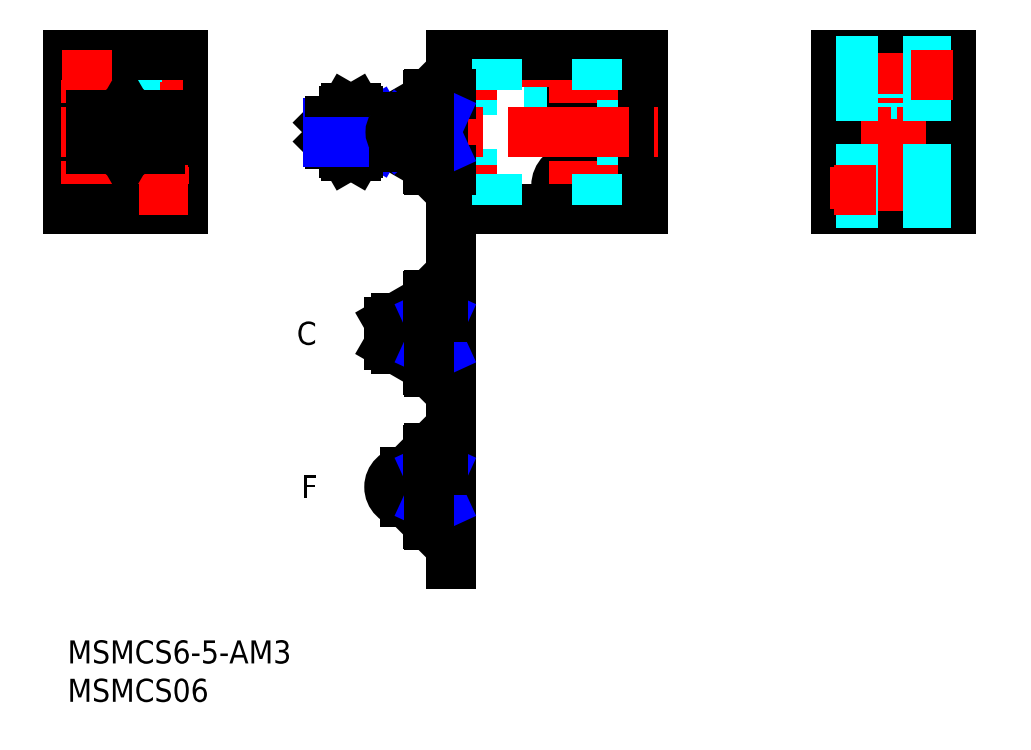
<metadata>
{"format":"dxf","ext":"dxf","renderer":"ezdxf+matplotlib","layout":"modelspace","background":"white","min_lineweight":24,"dpi":150}
</metadata>
<code>
0
SECTION
2
ENTITIES
0
INSERT
8
MSM_CONTINUOUS
2
*U52
10
0
20
0
30
0
0
INSERT
8
MSM_CONTINUOUS
2
*U53
10
0
20
0
30
0
0
CIRCLE
8
MSM_NARROW
10
112.6
20
73.7
30
0
40
2
0
CIRCLE
8
MSM_CONTINUOUS
10
112.6
20
73.7
30
0
40
1.65
0
CIRCLE
8
MSM_NARROW
10
102.6
20
58.7
30
0
40
2
0
CIRCLE
8
MSM_CONTINUOUS
10
102.6
20
58.7
30
0
40
1.65
0
CIRCLE
8
MSM_DASHED
10
7.5
20
66.2
30
0
40
2
0
CIRCLE
8
MSM_CONTINUOUS
10
7.5
20
66.2
30
0
40
5
0
CIRCLE
8
MSM_NARROW
10
12.5
20
58.7
30
0
40
2
0
CIRCLE
8
MSM_NARROW
10
2.5
20
73.7
30
0
40
2
0
CIRCLE
8
MSM_CONTINUOUS
10
2.5
20
73.7
30
0
40
1.65
0
CIRCLE
8
MSM_CONTINUOUS
10
12.5
20
58.7
30
0
40
1.65
0
CIRCLE
8
MSM_CONTINUOUS
10
65.91
20
73.2
30
0
40
2.25
0
CIRCLE
8
MSM_CONTINUOUS
10
65.91
20
59.2
30
0
40
2.25
0
LINE
8
MSM_CENTER
10
107.6
20
54.2
30
0
11
107.6
21
78.2
31
0
0
LINE
8
MSM_DASHED
10
107.2
20
70.68
30
0
11
107.2
21
71.21
31
0
0
LINE
8
MSM_DASHED
10
108.9
20
71.7
30
0
11
106.4
21
71.7
31
0
0
LINE
8
MSM_CONTINUOUS
10
100.1
20
56.2
30
0
11
115.1
21
56.2
31
0
0
LINE
8
MSM_DASHED
10
109.1
20
72.7
30
0
11
106.1
21
72.7
31
0
0
LINE
8
MSM_CONTINUOUS
10
100.1
20
76.2
30
0
11
115.1
21
76.2
31
0
0
LINE
8
MSM_DASHED
10
108.9
20
71.7
30
0
11
108.9
21
76.2
31
0
0
LINE
8
MSM_DASHED
10
106.1
20
72.7
30
0
11
106.1
21
76.2
31
0
0
LINE
8
MSM_DASHED
10
108.9
20
71.7
30
0
11
108
21
71.21
31
0
0
LINE
8
MSM_DASHED
10
106.4
20
71.7
30
0
11
106.4
21
76.2
31
0
0
LINE
8
MSM_DASHED
10
106.4
20
71.7
30
0
11
107.2
21
71.21
31
0
0
LINE
8
MSM_DASHED
10
109.1
20
72.7
30
0
11
109.1
21
76.2
31
0
0
LINE
8
MSM_DASHED
10
109.1
20
72.7
30
0
11
108.9
21
72.27
31
0
0
LINE
8
MSM_DASHED
10
106.1
20
72.7
30
0
11
106.4
21
72.27
31
0
0
LINE
8
MSM_CENTER
10
117.6
20
66.2
30
0
11
97.61
21
66.2
31
0
0
LINE
8
MSM_CENTER
10
112.6
20
70.7
30
0
11
112.6
21
76.2
31
0
0
LINE
8
MSM_DASHED
10
108
20
71.21
30
0
11
107.2
21
71.21
31
0
0
LINE
8
MSM_CENTER
10
116
20
73.2
30
0
11
99.02
21
73.2
31
0
0
LINE
8
MSM_CENTER
10
116
20
59.2
30
0
11
99.02
21
59.2
31
0
0
LINE
8
MSM_CONTINUOUS
10
100.1
20
56.2
30
0
11
100.1
21
76.2
31
0
0
LINE
8
MSM_CONTINUOUS
10
115.1
20
56.2
30
0
11
115.1
21
76.2
31
0
0
LINE
8
MSM_CENTER
10
102.6
20
56.2
30
0
11
102.6
21
61.7
31
0
0
LINE
8
MSM_DASHED
10
115.1
20
56.95
30
0
11
100.1
21
56.95
31
0
0
LINE
8
MSM_DASHED
10
108
20
70.68
30
0
11
108
21
71.21
31
0
0
LINE
8
MSM_DASHED
10
115.1
20
61.45
30
0
11
100.1
21
61.45
31
0
0
LINE
8
MSM_DASHED
10
115.1
20
75.45
30
0
11
100.1
21
75.45
31
0
0
LINE
8
MSM_DASHED
10
115.1
20
70.95
30
0
11
100.1
21
70.95
31
0
0
LINE
8
MSM_DASHED
10
0
20
70.95
30
0
11
15
21
70.95
31
0
0
LINE
8
MSM_DASHED
10
0
20
75.45
30
0
11
15
21
75.45
31
0
0
LINE
8
MSM_DASHED
10
0
20
56.95
30
0
11
15
21
56.95
31
0
0
LINE
8
MSM_DASHED
10
0
20
61.45
30
0
11
15
21
61.45
31
0
0
LINE
8
MSM_DASHED
10
7.1
20
70.68
30
0
11
7.1
21
71.21
31
0
0
LINE
8
MSM_CONTINUOUS
10
0
20
56.2
30
0
11
0
21
76.2
31
0
0
LINE
8
MSM_CONTINUOUS
10
15
20
56.2
30
0
11
15
21
76.2
31
0
0
LINE
8
MSM_CENTER
10
12.5
20
56.2
30
0
11
12.5
21
61.7
31
0
0
LINE
8
MSM_CENTER
10
-0.916
20
59.2
30
0
11
16.09
21
59.2
31
0
0
LINE
8
MSM_CENTER
10
-0.8588
20
73.2
30
0
11
16.09
21
73.2
31
0
0
LINE
8
MSM_CENTER
10
2.5
20
70.7
30
0
11
2.5
21
76.2
31
0
0
LINE
8
MSM_CENTER
10
-0.8588
20
66.2
30
0
11
16.09
21
66.2
31
0
0
LINE
8
MSM_DASHED
10
9
20
72.7
30
0
11
8.75
21
72.27
31
0
0
LINE
8
MSM_DASHED
10
7.1
20
71.21
30
0
11
7.9
21
71.21
31
0
0
LINE
8
MSM_CONTINUOUS
10
6
20
72.7
30
0
11
6.25
21
72.27
31
0
0
LINE
8
MSM_DASHED
10
8.75
20
71.7
30
0
11
7.9
21
71.21
31
0
0
LINE
8
MSM_DASHED
10
6.25
20
71.7
30
0
11
7.1
21
71.21
31
0
0
LINE
8
MSM_DASHED
10
8.75
20
71.7
30
0
11
8.75
21
76.2
31
0
0
LINE
8
MSM_DASHED
10
6.25
20
71.7
30
0
11
6.25
21
76.2
31
0
0
LINE
8
MSM_DASHED
10
6
20
72.7
30
0
11
6
21
76.2
31
0
0
LINE
8
MSM_DASHED
10
9
20
72.7
30
0
11
9
21
76.2
31
0
0
LINE
8
MSM_DASHED
10
6.25
20
71.7
30
0
11
8.75
21
71.7
31
0
0
LINE
8
MSM_DASHED
10
6
20
72.7
30
0
11
9
21
72.7
31
0
0
LINE
8
MSM_DASHED
10
7.9
20
70.68
30
0
11
7.9
21
71.21
31
0
0
LINE
8
MSM_CENTER
10
7.5
20
54.2
30
0
11
7.5
21
78.2
31
0
0
LINE
8
MSM_CONTINUOUS
10
15
20
76.2
30
0
11
0
21
76.2
31
0
0
LINE
8
MSM_CONTINUOUS
10
15
20
56.2
30
0
11
0
21
56.2
31
0
0
LINE
8
MSM_DASHED
10
62.16
20
72.7
30
0
11
62.16
21
76.2
31
0
0
LINE
8
MSM_DASHED
10
59.66
20
72.7
30
0
11
59.66
21
76.2
31
0
0
LINE
8
MSM_DASHED
10
69.66
20
72.7
30
0
11
69.66
21
76.2
31
0
0
LINE
8
MSM_DASHED
10
72.16
20
72.7
30
0
11
72.16
21
76.2
31
0
0
LINE
8
MSM_DASHED
10
69.41
20
72.7
30
0
11
72.41
21
72.7
31
0
0
LINE
8
MSM_DASHED
10
62.41
20
72.7
30
0
11
62.41
21
76.2
31
0
0
LINE
8
MSM_DASHED
10
59.41
20
72.7
30
0
11
59.41
21
76.2
31
0
0
LINE
8
MSM_DASHED
10
72.41
20
72.7
30
0
11
72.41
21
76.2
31
0
0
LINE
8
MSM_DASHED
10
69.41
20
72.7
30
0
11
69.41
21
76.2
31
0
0
LINE
8
MSM_DASHED
10
59.41
20
72.7
30
0
11
62.41
21
72.7
31
0
0
LINE
8
MSM_CENTER
10
60.91
20
72.05
30
0
11
60.91
21
77.19
31
0
0
LINE
8
MSM_CENTER
10
70.91
20
72.05
30
0
11
70.91
21
77.19
31
0
0
LINE
8
MSM_CENTER
10
65.91
20
69.95
30
0
11
65.91
21
75.95
31
0
0
LINE
8
MSM_CENTER
10
62.66
20
73.2
30
0
11
69.16
21
73.2
31
0
0
LINE
8
MSM_DASHED
10
68.91
20
75.35
30
0
11
74.91
21
75.35
31
0
0
LINE
8
MSM_DASHED
10
68.91
20
72.05
30
0
11
74.91
21
72.05
31
0
0
LINE
8
MSM_DASHED
10
49.91
20
75.35
30
0
11
55.91
21
75.35
31
0
0
LINE
8
MSM_DASHED
10
49.91
20
72.05
30
0
11
55.91
21
72.05
31
0
0
LINE
8
MSM_DASHED
10
49.91
20
75.7
30
0
11
55.91
21
75.7
31
0
0
LINE
8
MSM_DASHED
10
49.91
20
71.7
30
0
11
55.91
21
71.7
31
0
0
LINE
8
MSM_DASHED
10
68.91
20
75.7
30
0
11
74.91
21
75.7
31
0
0
LINE
8
MSM_DASHED
10
68.91
20
71.7
30
0
11
74.91
21
71.7
31
0
0
LINE
8
MSM_CENTER
10
68.91
20
73.7
30
0
11
76.91
21
73.7
31
0
0
LINE
8
MSM_CENTER
10
47.91
20
73.7
30
0
11
55.91
21
73.7
31
0
0
LINE
8
MSM_CONTINUOUS
10
49.91
20
76.2
30
0
11
74.91
21
76.2
31
0
0
LINE
8
MSM_CENTER
10
65.91
20
62.45
30
0
11
65.91
21
56.45
31
0
0
LINE
8
MSM_CENTER
10
62.66
20
59.2
30
0
11
69.16
21
59.2
31
0
0
LINE
8
MSM_CONTINUOUS
10
49.91
20
76.2
30
0
11
49.91
21
56.2
31
0
0
LINE
8
MSM_DASHED
10
68.91
20
57.05
30
0
11
74.91
21
57.05
31
0
0
LINE
8
MSM_DASHED
10
68.91
20
60.35
30
0
11
74.91
21
60.35
31
0
0
LINE
8
MSM_DASHED
10
49.91
20
57.05
30
0
11
55.91
21
57.05
31
0
0
LINE
8
MSM_DASHED
10
49.91
20
60.35
30
0
11
55.91
21
60.35
31
0
0
LINE
8
MSM_DASHED
10
49.91
20
56.7
30
0
11
55.91
21
56.7
31
0
0
LINE
8
MSM_DASHED
10
49.91
20
60.7
30
0
11
55.91
21
60.7
31
0
0
LINE
8
MSM_DASHED
10
68.91
20
56.7
30
0
11
74.91
21
56.7
31
0
0
LINE
8
MSM_DASHED
10
68.91
20
60.7
30
0
11
74.91
21
60.7
31
0
0
LINE
8
MSM_CENTER
10
68.91
20
58.7
30
0
11
76.91
21
58.7
31
0
0
LINE
8
MSM_CENTER
10
47.91
20
58.7
30
0
11
55.91
21
58.7
31
0
0
LINE
8
MSM_CONTINUOUS
10
74.91
20
76.2
30
0
11
74.91
21
56.2
31
0
0
LINE
8
MSM_CONTINUOUS
10
49.91
20
56.2
30
0
11
74.91
21
56.2
31
0
0
LINE
8
MSM_CENTER
10
105.4
20
58.7
30
0
11
99.86
21
58.7
31
0
0
LINE
8
MSM_CENTER
10
115.4
20
73.7
30
0
11
109.9
21
73.7
31
0
0
LINE
8
MSM_CENTER
10
-0.75
20
73.7
30
0
11
5.75
21
73.7
31
0
0
LINE
8
MSM_CENTER
10
9.25
20
58.7
30
0
11
15.75
21
58.7
31
0
0
LINE
8
MSM_DASHED
10
55.91
20
75.7
30
0
11
55.91
21
71.7
31
0
0
LINE
8
MSM_DASHED
10
55.91
20
60.7
30
0
11
55.91
21
56.7
31
0
0
LINE
8
MSM_DASHED
10
68.91
20
75.7
30
0
11
68.91
21
71.7
31
0
0
LINE
8
MSM_DASHED
10
68.91
20
60.7
30
0
11
68.91
21
56.7
31
0
0
LINE
8
MSM_CENTER
10
40.41
20
20
30
0
11
51.91
21
20
31
0
0
LINE
8
MSM_CONTINUOUS
10
47.11
20
15
30
0
11
49.91
21
15
31
0
0
LINE
8
MSM_CONTINUOUS
10
46.91
20
15.2
30
0
11
46.91
21
24.8
31
0
0
LINE
8
MSM_CONTINUOUS
10
47.11
20
25
30
0
11
49.91
21
25
31
0
0
LINE
8
MSM_CONTINUOUS
10
46.91
20
24.8
30
0
11
47.11
21
25
31
0
0
LINE
8
MSM_CONTINUOUS
10
46.91
20
15.2
30
0
11
47.11
21
15
31
0
0
LINE
8
MSM_CENTER
10
39.86
20
40
30
0
11
51.91
21
40
31
0
0
LINE
8
MSM_CONTINUOUS
10
47.11
20
35
30
0
11
49.91
21
35
31
0
0
LINE
8
MSM_CONTINUOUS
10
46.91
20
44.8
30
0
11
46.91
21
35.2
31
0
0
LINE
8
MSM_CONTINUOUS
10
47.11
20
45
30
0
11
49.91
21
45
31
0
0
LINE
8
MSM_CONTINUOUS
10
46.91
20
44.8
30
0
11
47.11
21
45
31
0
0
LINE
8
MSM_CONTINUOUS
10
42.77
20
42
30
0
11
46.91
21
42
31
0
0
LINE
8
MSM_CONTINUOUS
10
41.91
20
41.5
30
0
11
42.77
21
42
31
0
0
LINE
8
MSM_CONTINUOUS
10
42.77
20
38
30
0
11
46.91
21
38
31
0
0
LINE
8
MSM_CONTINUOUS
10
41.91
20
41.5
30
0
11
41.91
21
38.5
31
0
0
LINE
8
MSM_CONTINUOUS
10
41.91
20
38.5
30
0
11
42.77
21
38
31
0
0
LINE
8
MSM_CONTINUOUS
10
42.77
20
38
30
0
11
42.77
21
42
31
0
0
LINE
8
MSM_CONTINUOUS
10
46.91
20
35.2
30
0
11
47.11
21
35
31
0
0
LINE
8
MSM_CONTINUOUS
10
49.91
20
10
30
0
11
49.91
21
50
31
0
0
ARC
8
MSM_CONTINUOUS
10
43.91
20
19.98
30
0
40
2
50
90
51
270
0
LINE
8
MSM_CONTINUOUS
10
43.91
20
17.98
30
0
11
46.91
21
17.98
31
0
0
LINE
8
MSM_CONTINUOUS
10
43.91
20
21.98
30
0
11
46.91
21
21.98
31
0
0
LINE
8
MSM_CONTINUOUS
10
3
20
64.02
30
0
11
3
21
68.38
31
0
0
LINE
8
MSM_CONTINUOUS
10
12
20
64.02
30
0
11
12
21
68.38
31
0
0
LINE
8
MSM_CENTER
10
31.91
20
66.2
30
0
11
76.91
21
66.2
31
0
0
LINE
8
MSM_CONTINUOUS
10
47.11
20
61.2
30
0
11
49.91
21
61.2
31
0
0
LINE
8
MSM_CONTINUOUS
10
46.91
20
61.4
30
0
11
46.91
21
71
31
0
0
LINE
8
MSM_CONTINUOUS
10
47.11
20
71.2
30
0
11
49.91
21
71.2
31
0
0
LINE
8
MSM_CONTINUOUS
10
46.91
20
71
30
0
11
47.11
21
71.2
31
0
0
LINE
8
MSM_CONTINUOUS
10
41.91
20
67.7
30
0
11
42.77
21
68.2
31
0
0
LINE
8
MSM_CONTINUOUS
10
41.91
20
67.7
30
0
11
41.91
21
64.7
31
0
0
LINE
8
MSM_CONTINUOUS
10
41.91
20
64.7
30
0
11
42.77
21
64.2
31
0
0
LINE
8
MSM_CONTINUOUS
10
42.77
20
65.23
30
0
11
44.91
21
65.23
31
0
0
LINE
8
MSM_CONTINUOUS
10
42.77
20
64.2
30
0
11
42.77
21
65.23
31
0
0
LINE
8
MSM_CONTINUOUS
10
42.77
20
67.17
30
0
11
44.91
21
67.17
31
0
0
LINE
8
MSM_CONTINUOUS
10
42.77
20
68.2
30
0
11
42.77
21
67.17
31
0
0
LINE
8
MSM_CONTINUOUS
10
46.91
20
61.4
30
0
11
47.11
21
61.2
31
0
0
LINE
8
MSM_CONTINUOUS
10
33.91
20
67.43
30
0
11
33.91
21
64.97
31
0
0
LINE
8
MSM_NARROW
10
40.37
20
67.7
30
0
11
39.91
21
67.43
31
0
0
LINE
8
MSM_NARROW
10
39.91
20
64.97
30
0
11
37.81
21
64.97
31
0
0
LINE
8
MSM_NARROW
10
39.91
20
67.43
30
0
11
37.81
21
67.43
31
0
0
LINE
8
MSM_NARROW
10
40.37
20
64.7
30
0
11
39.91
21
64.97
31
0
0
LINE
8
MSM_CONTINUOUS
10
39.91
20
64.7
30
0
11
39.91
21
67.7
31
0
0
LINE
8
MSM_CONTINUOUS
10
41.91
20
64.7
30
0
11
37.81
21
64.7
31
0
0
LINE
8
MSM_CONTINUOUS
10
41.91
20
67.7
30
0
11
37.81
21
67.7
31
0
0
LINE
8
MSM_CONTINUOUS
10
33.91
20
67.43
30
0
11
34.18
21
67.7
31
0
0
LINE
8
MSM_CONTINUOUS
10
34.18
20
67.7
30
0
11
34.18
21
64.7
31
0
0
LINE
8
MSM_CONTINUOUS
10
34.18
20
64.7
30
0
11
33.91
21
64.97
31
0
0
LINE
8
MSM_DASHED
10
5.75
20
67.17
30
0
11
5.75
21
65.23
31
0
0
LINE
8
MSM_DASHED
10
9.25
20
67.17
30
0
11
9.25
21
65.23
31
0
0
INSERT
8
MSM_CONTINUOUS
2
*U55
10
0
20
0
30
0
0
CIRCLE
8
MSM_CONTINUOUS
10
7.5
20
66.2
30
0
40
2.75
0
CIRCLE
8
MSM_NARROW
10
7.5
20
66.2
30
0
40
1.23
0
CIRCLE
8
MSM_CONTINUOUS
10
7.5
20
66.2
30
0
40
1.5
0
LINE
8
MSM_CONTINUOUS
10
37.56
20
67.79
30
0
11
36.25
21
67.79
31
0
0
LINE
8
MSM_CONTINUOUS
10
36.25
20
69.38
30
0
11
37.56
21
69.38
31
0
0
LINE
8
MSM_CONTINUOUS
10
36.25
20
64.61
30
0
11
37.56
21
64.61
31
0
0
LINE
8
MSM_CONTINUOUS
10
37.56
20
63.03
30
0
11
36.25
21
63.03
31
0
0
ARC
8
MSM_CONTINUOUS
10
37.41
20
63.82
30
0
40
1.406
50
145.6
51
205.6
0
LINE
8
MSM_CONTINUOUS
10
36.01
20
63.45
30
0
11
36.01
21
68.95
31
0
0
LINE
8
MSM_CONTINUOUS
10
36.01
20
63.45
30
0
11
36.25
21
63.03
31
0
0
LINE
8
MSM_CONTINUOUS
10
36.01
20
68.95
30
0
11
36.25
21
69.38
31
0
0
ARC
8
MSM_CONTINUOUS
10
41.26
20
66.2
30
0
40
5.254
50
162.4
51
197.6
0
ARC
8
MSM_CONTINUOUS
10
37.41
20
68.58
30
0
40
1.406
50
154.4
51
214.4
0
ARC
8
MSM_CONTINUOUS
10
36.4
20
63.82
30
0
40
1.406
50
334.4
51
34.38
0
LINE
8
MSM_CONTINUOUS
10
37.81
20
63.45
30
0
11
37.56
21
63.03
31
0
0
LINE
8
MSM_CONTINUOUS
10
37.81
20
68.95
30
0
11
37.56
21
69.38
31
0
0
ARC
8
MSM_CONTINUOUS
10
32.55
20
66.2
30
0
40
5.254
50
342.4
51
17.59
0
ARC
8
MSM_CONTINUOUS
10
36.4
20
68.58
30
0
40
1.406
50
325.6
51
25.62
0
LINE
8
MSM_CONTINUOUS
10
10.25
20
67.79
30
0
11
7.5
21
69.38
31
0
0
LINE
8
MSM_CONTINUOUS
10
7.5
20
69.38
30
0
11
4.75
21
67.79
31
0
0
LINE
8
MSM_CONTINUOUS
10
4.75
20
67.79
30
0
11
4.75
21
64.61
31
0
0
LINE
8
MSM_CONTINUOUS
10
4.75
20
64.61
30
0
11
7.5
21
63.03
31
0
0
LINE
8
MSM_CONTINUOUS
10
7.5
20
63.03
30
0
11
10.25
21
64.61
31
0
0
LINE
8
MSM_CONTINUOUS
10
10.25
20
64.61
30
0
11
10.25
21
67.79
31
0
0
LINE
8
MSM_CONTINUOUS
10
37.81
20
63.45
30
0
11
37.81
21
68.95
31
0
0
LINE
8
MSM_CONTINUOUS
10
48.91
20
64.02
30
0
11
48.91
21
68.38
31
0
0
LINE
8
MSM_CONTINUOUS
10
48.91
20
68.38
30
0
11
46.91
21
68.38
31
0
0
LINE
8
MSM_CONTINUOUS
10
48.91
20
64.02
30
0
11
46.91
21
64.02
31
0
0
LINE
8
MSM_NARROW
10
46.91
20
68.38
30
0
11
48.91
21
64.02
31
0
0
LINE
8
MSM_NARROW
10
48.91
20
68.38
30
0
11
46.91
21
64.02
31
0
0
LINE
8
MSM_CONTINUOUS
10
44.91
20
67.17
30
0
11
44.91
21
65.23
31
0
0
LINE
8
MSM_NARROW
10
42.77
20
67.17
30
0
11
44.91
21
65.23
31
0
0
LINE
8
MSM_NARROW
10
44.91
20
67.17
30
0
11
42.77
21
65.23
31
0
0
LINE
8
MSM_CONTINUOUS
10
48.91
20
37.82
30
0
11
48.91
21
42.18
31
0
0
LINE
8
MSM_CONTINUOUS
10
48.91
20
37.82
30
0
11
46.91
21
37.82
31
0
0
LINE
8
MSM_NARROW
10
46.91
20
42.18
30
0
11
48.91
21
37.82
31
0
0
LINE
8
MSM_NARROW
10
48.91
20
42.18
30
0
11
46.91
21
37.82
31
0
0
LINE
8
MSM_CONTINUOUS
10
48.91
20
42.18
30
0
11
46.91
21
42.18
31
0
0
LINE
8
MSM_CONTINUOUS
10
48.91
20
17.82
30
0
11
48.91
21
22.18
31
0
0
LINE
8
MSM_CONTINUOUS
10
48.91
20
17.82
30
0
11
46.91
21
17.82
31
0
0
LINE
8
MSM_NARROW
10
46.91
20
22.18
30
0
11
48.91
21
17.82
31
0
0
LINE
8
MSM_NARROW
10
48.91
20
22.18
30
0
11
46.91
21
17.82
31
0
0
LINE
8
MSM_CONTINUOUS
10
48.91
20
22.18
30
0
11
46.91
21
22.18
31
0
0
LINE
8
MSM_NARROW
10
36.01
20
67.43
30
0
11
33.91
21
67.43
31
0
0
LINE
8
MSM_CONTINUOUS
10
36.01
20
67.7
30
0
11
34.18
21
67.7
31
0
0
LINE
8
MSM_CONTINUOUS
10
36.01
20
64.7
30
0
11
34.18
21
64.7
31
0
0
LINE
8
MSM_NARROW
10
36.01
20
64.97
30
0
11
33.91
21
64.97
31
0
0
LINE
8
MSM_CONTINUOUS
10
42.77
20
68.2
30
0
11
46.91
21
68.2
31
0
0
LINE
8
MSM_CONTINUOUS
10
42.77
20
64.2
30
0
11
46.91
21
64.2
31
0
0
INSERT
8
MSM_CONTINUOUS
2
*U56
10
0
20
0
30
0
0
LINE
8
MSM_CONTINUOUS
10
47.11
20
71.2
30
0
11
47.11
21
68.38
31
0
0
LINE
8
MSM_CONTINUOUS
10
47.11
20
61.2
30
0
11
47.11
21
64.02
31
0
0
LINE
8
MSM_CONTINUOUS
10
47.11
20
35
30
0
11
47.11
21
37.82
31
0
0
LINE
8
MSM_CONTINUOUS
10
47.11
20
45
30
0
11
47.11
21
42.18
31
0
0
LINE
8
MSM_CONTINUOUS
10
47.11
20
15
30
0
11
47.11
21
17.82
31
0
0
LINE
8
MSM_CONTINUOUS
10
47.11
20
25
30
0
11
47.11
21
22.18
31
0
0
ARC
8
MSM_CONTINUOUS
10
43.08
20
66.2
30
0
40
1.016
50
107.7
51
252.3
0
ARC
8
MSM_CONTINUOUS
10
44.26
20
66.2
30
0
40
1.163
50
303.6
51
56.37
0
ENDSEC
0
EOF

</code>
